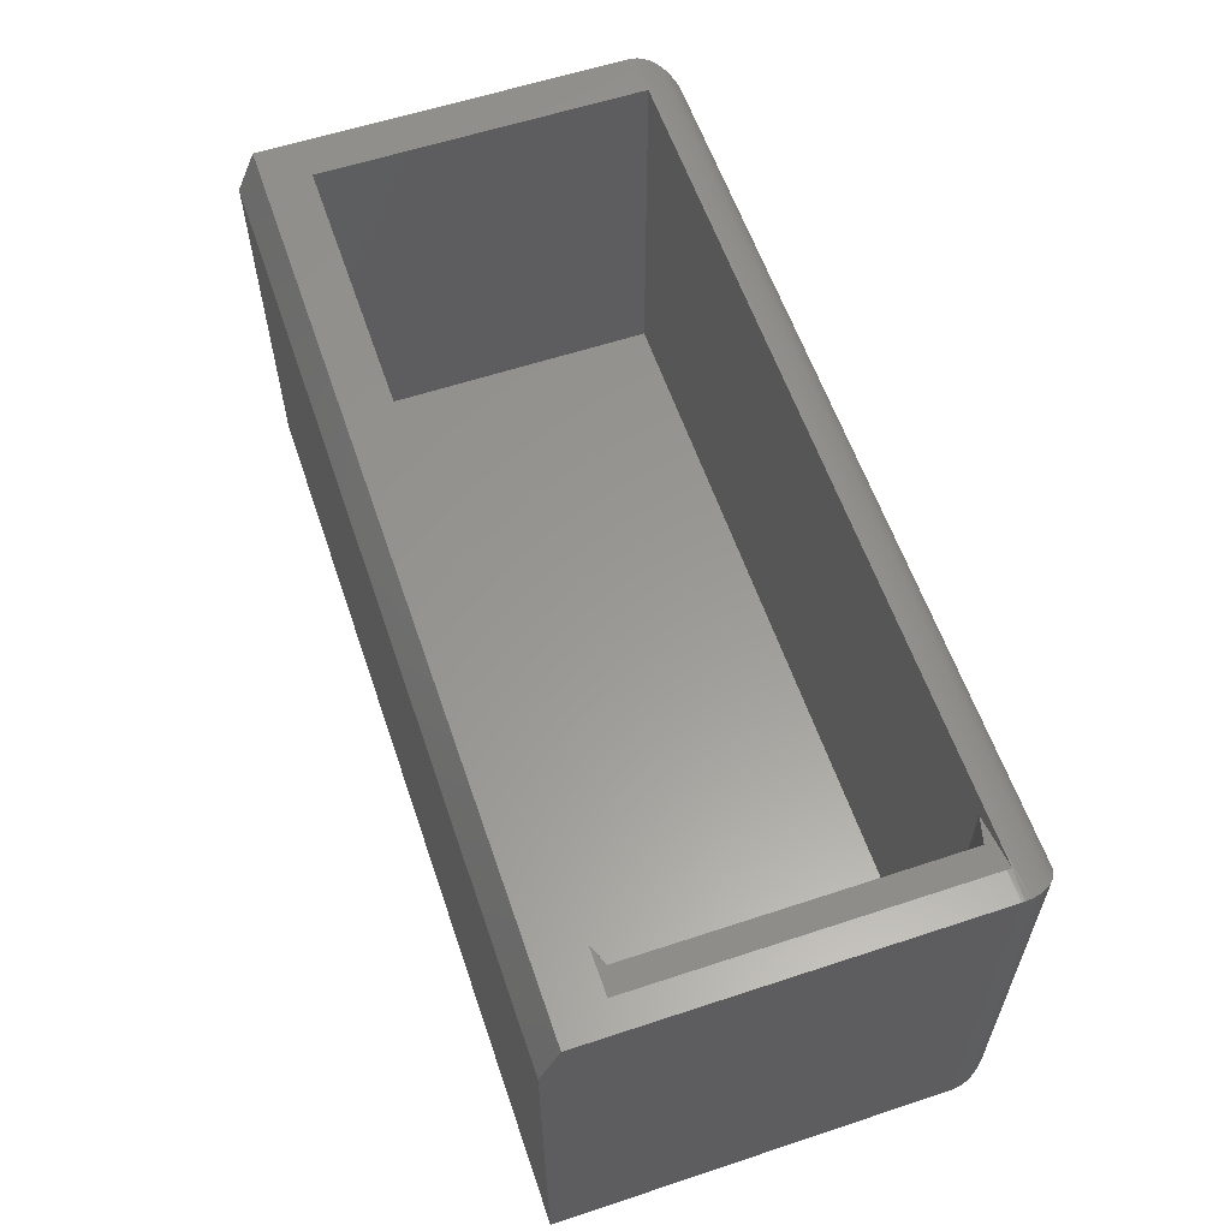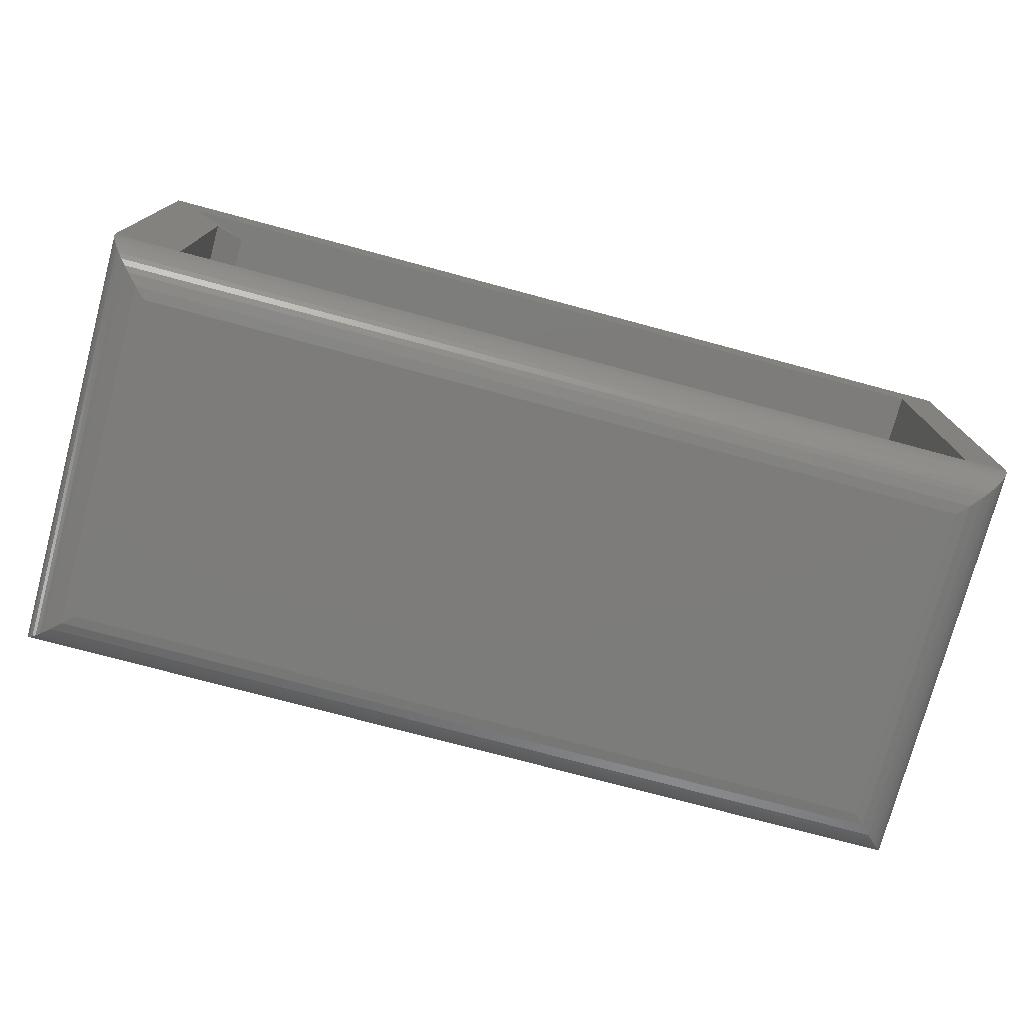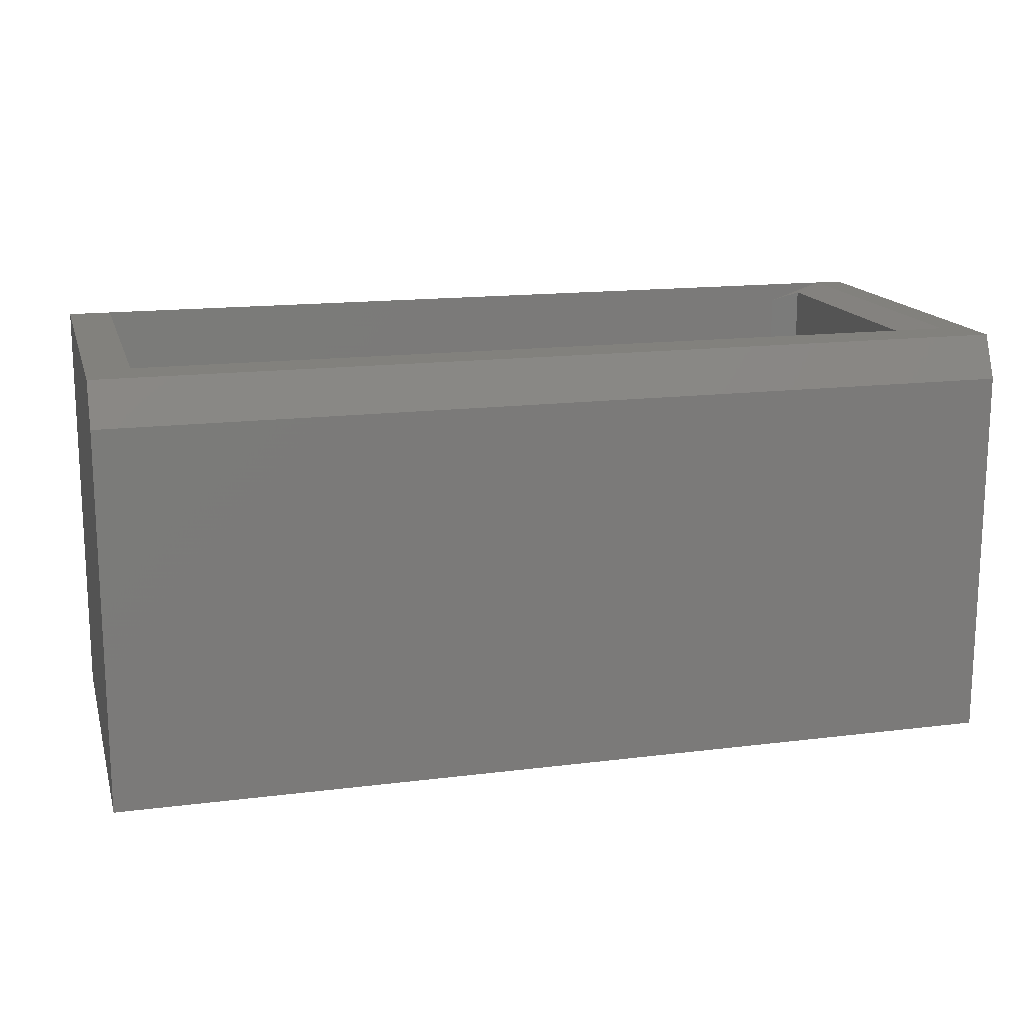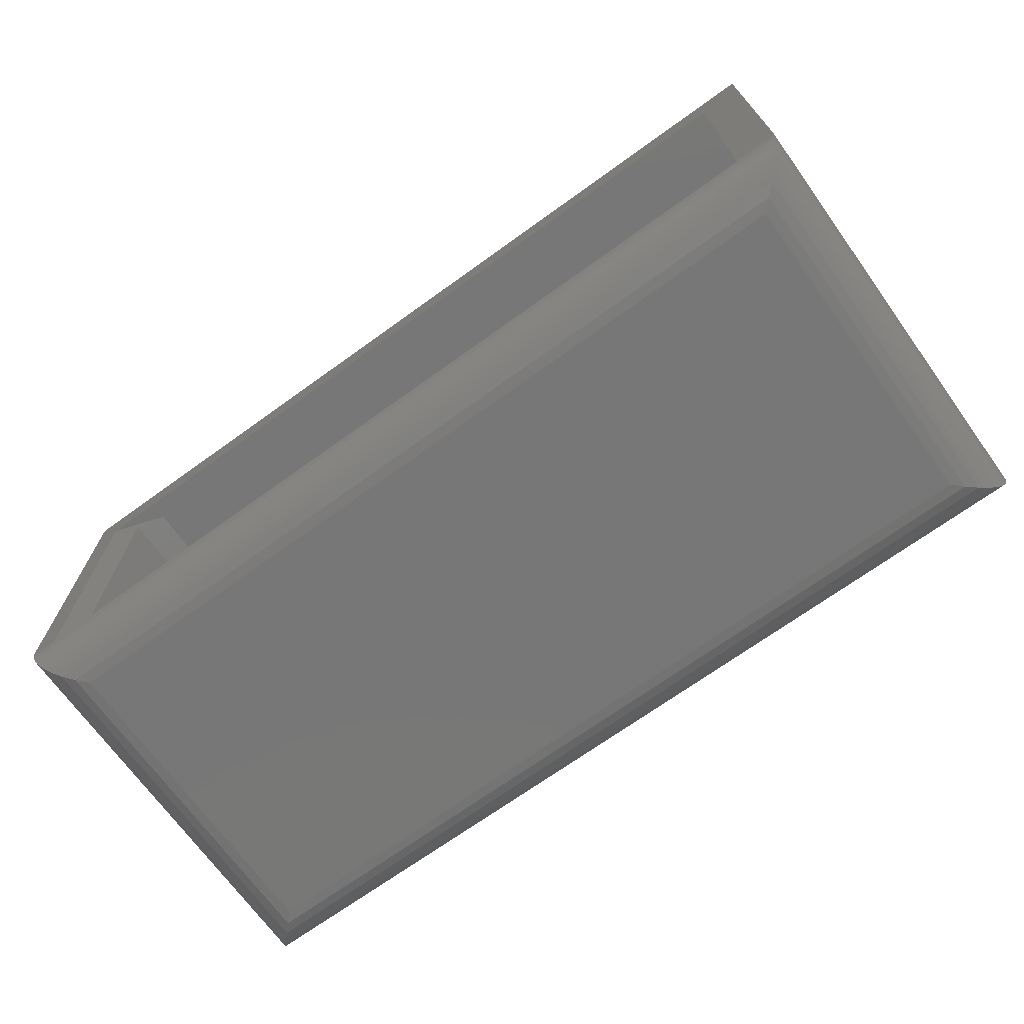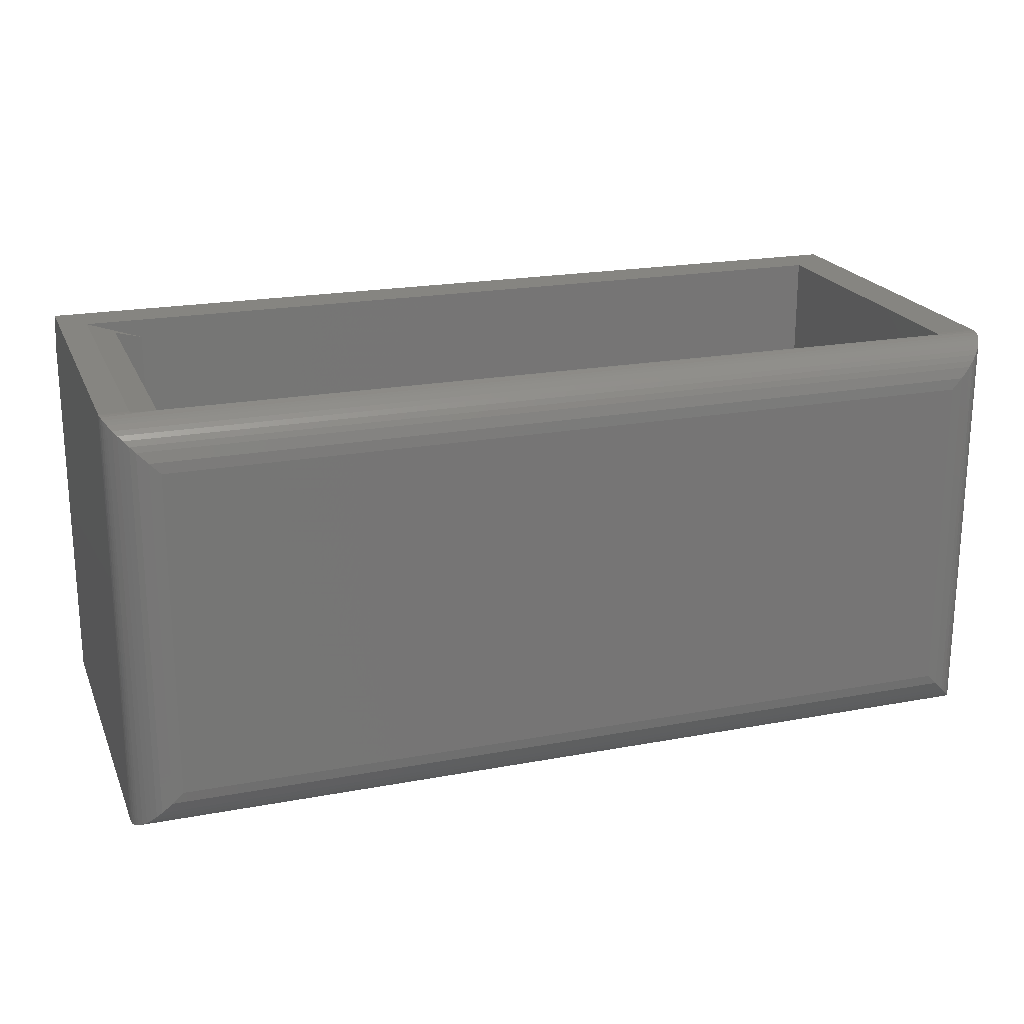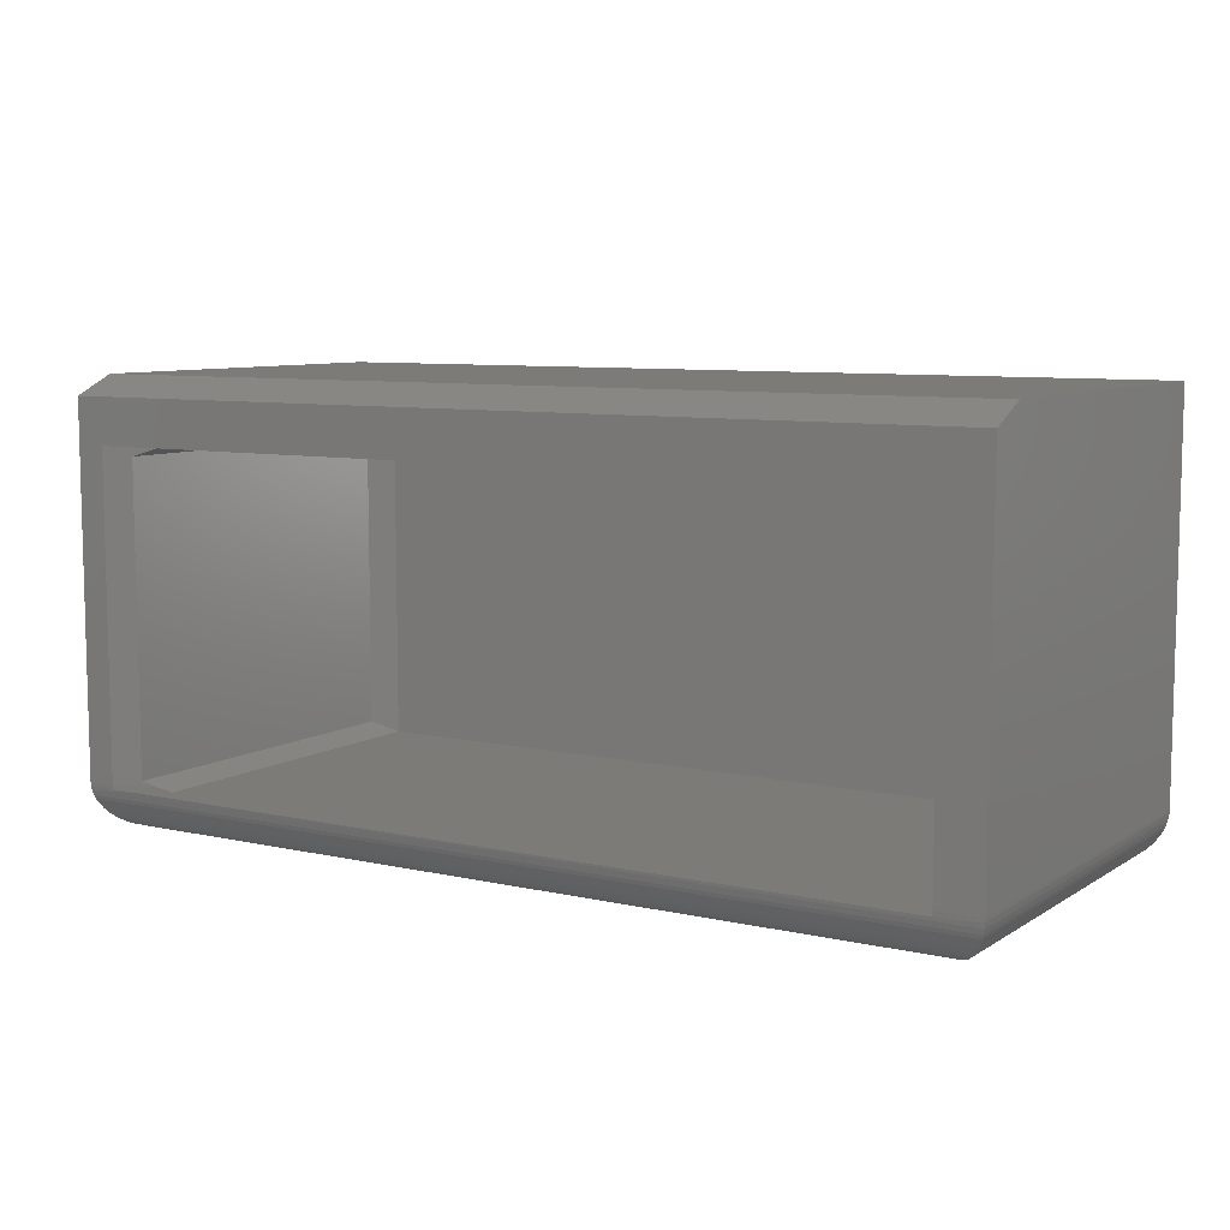
<metadata>
{"format":"stl","ext":"stl","renderer":"f3d","projection":"perspective","resolution":1024,"background":"white","views":[{"elev":59.3,"azim":-108.8,"up":"+Z"},{"elev":-75.8,"azim":-15.0,"up":"+Y"},{"elev":15.6,"azim":165.2,"up":"+Z"},{"elev":-70.2,"azim":35.8,"up":"+Y"},{"elev":20.8,"azim":-18.6,"up":"+Z"},{"elev":8.2,"azim":31.8,"up":"+Y"}]}
</metadata>
<code>
# stl→obj: 80 verts, 156 faces
v -0.6094 0.2375 0.6641
v -0.6562 0.2219 0.6797
v -0.6094 0.2375 0.1016
v -0.6562 0.2219 0.1016
v -0.625 0.2323 0.09115
v -0.6562 -0.2812 0.1016
v -0.6094 -0.2969 0.08594
v -0.6094 0.2297 0.08594
v 0.6797 0.2375 0.1016
v 0.6797 0.2375 0.6953
v -0.7031 0.2375 0.6953
v 0.6797 -0.2969 0.08594
v 0.6797 0.2297 0.08594
v 0.6797 -0.2891 0.6953
v 0.6797 -0.2968 0.6949
v -0.7031 -0.2969 0.6949
v -0.6562 -0.2969 0.6792
v -0.7031 -0.2891 0.6953
v -0.6328 -0.2891 0.6719
v -0.6094 -0.2969 0.6634
v -0.6562 -0.2812 0.6797
v -0.6562 -0.2969 0.6953
v 0.75 -0.2891 0.6953
v 0.75 0.3121 0.6953
v -0.75 0.3121 0.6953
v -0.75 -0.2891 0.6953
v -0.6719 -0.3672 0.6172
v 0.6894 -0.3652 0.6348
v -0.6894 -0.3652 0.6348
v 0.6719 -0.3672 0.6172
v 0.7498 -0.2939 0.6952
v 0.7064 -0.3592 0.6517
v -0.7064 -0.3592 0.6517
v 0.715 -0.3542 0.6603
v -0.7231 -0.348 0.6684
v 0.7231 -0.348 0.6685
v 0.7299 -0.3414 0.6752
v -0.7299 -0.3414 0.6752
v 0.7359 -0.3338 0.6813
v -0.7422 -0.3231 0.6875
v 0.7422 -0.3231 0.6875
v 0.7447 -0.3172 0.6901
v -0.7447 -0.3172 0.6901
v 0.7468 -0.311 0.6922
v -0.7468 -0.311 0.6922
v -0.7498 -0.2939 0.6952
v -0.7488 -0.3026 0.6941
v 0.7488 -0.3026 0.6941
v -0.715 -0.3542 0.6603
v -0.7359 -0.3338 0.6813
v -0.75 0.3433 0.625
v 0.75 0.3433 0.625
v -0.6719 -0.3672 0.07812
v -0.6894 -0.3652 0.06056
v -0.7064 -0.3592 0.04364
v -0.7231 -0.348 0.02686
v -0.7299 -0.3414 0.02015
v -0.7422 -0.3231 0.007824
v -0.7447 -0.3172 0.005261
v -0.7468 -0.311 0.003152
v -0.7488 -0.3026 0.001187
v -0.715 -0.3542 0.03503
v -0.7359 -0.3338 0.01405
v -0.75 -0.2891 0
v -0.7498 -0.2939 0.0001505
v -0.75 0.3433 0
v 0.75 -0.2891 0
v 0.75 0.3433 0
v 0.6719 -0.3672 0.07812
v 0.6894 -0.3652 0.06056
v 0.7488 -0.3026 0.001188
v 0.7468 -0.311 0.003152
v 0.7447 -0.3172 0.005262
v 0.7422 -0.3231 0.007825
v 0.7359 -0.3338 0.01405
v 0.7299 -0.3414 0.02015
v 0.7231 -0.348 0.02687
v 0.715 -0.3542 0.03504
v 0.7064 -0.3592 0.04364
v 0.7498 -0.2939 0.0001505
f 1 2 3
f 3 2 4
f 3 4 5
f 6 7 4
f 4 7 8
f 4 8 5
f 3 9 1
f 1 9 10
f 1 10 11
f 7 12 8
f 8 12 13
f 14 10 9
f 13 12 9
f 9 12 15
f 9 15 14
f 13 9 8
f 8 9 3
f 8 3 5
f 16 17 18
f 17 19 18
f 20 19 17
f 2 21 4
f 4 21 6
f 22 15 20
f 22 20 17
f 22 17 16
f 7 20 12
f 12 20 15
f 11 2 1
f 19 21 18
f 18 21 2
f 18 2 11
f 20 7 19
f 19 7 6
f 19 6 21
f 14 23 10
f 10 23 24
f 10 24 11
f 11 24 25
f 11 25 18
f 18 25 26
f 27 28 29
f 27 30 28
f 23 15 31
f 23 14 15
f 29 28 32
f 29 32 33
f 33 32 34
f 35 36 37
f 35 37 38
f 38 37 39
f 40 41 42
f 40 42 43
f 43 42 44
f 43 44 45
f 18 26 46
f 16 18 46
f 16 46 47
f 16 47 22
f 48 31 15
f 48 15 22
f 48 22 47
f 48 47 45
f 48 45 44
f 36 35 34
f 34 35 49
f 34 49 33
f 41 40 39
f 39 40 50
f 39 50 38
f 25 24 51
f 51 24 52
f 53 29 54
f 53 27 29
f 54 29 33
f 54 33 55
f 55 33 49
f 56 35 38
f 56 38 57
f 57 38 50
f 58 40 43
f 58 43 59
f 59 43 45
f 59 45 60
f 60 45 47
f 60 47 61
f 61 47 46
f 35 56 49
f 49 56 62
f 49 62 55
f 40 58 50
f 50 58 63
f 50 63 57
f 26 64 46
f 46 64 65
f 46 65 61
f 64 26 66
f 66 26 25
f 66 25 51
f 23 67 24
f 24 67 68
f 24 68 52
f 52 68 51
f 51 68 66
f 64 66 67
f 67 66 68
f 27 53 30
f 30 53 69
f 69 54 70
f 69 53 54
f 65 71 61
f 61 71 72
f 61 72 60
f 60 72 73
f 60 73 59
f 59 73 74
f 63 75 76
f 63 76 57
f 57 76 77
f 62 78 79
f 62 79 55
f 55 79 70
f 55 70 54
f 64 67 65
f 65 67 80
f 65 80 71
f 75 63 74
f 74 63 58
f 74 58 59
f 78 62 77
f 77 62 56
f 77 56 57
f 30 70 28
f 30 69 70
f 80 48 71
f 71 48 44
f 71 44 72
f 72 44 42
f 72 42 73
f 73 42 41
f 75 39 37
f 75 37 76
f 76 37 36
f 78 34 32
f 78 32 79
f 79 32 28
f 79 28 70
f 67 23 80
f 80 23 31
f 80 31 48
f 39 75 41
f 41 75 74
f 41 74 73
f 34 78 36
f 36 78 77
f 36 77 76

</code>
